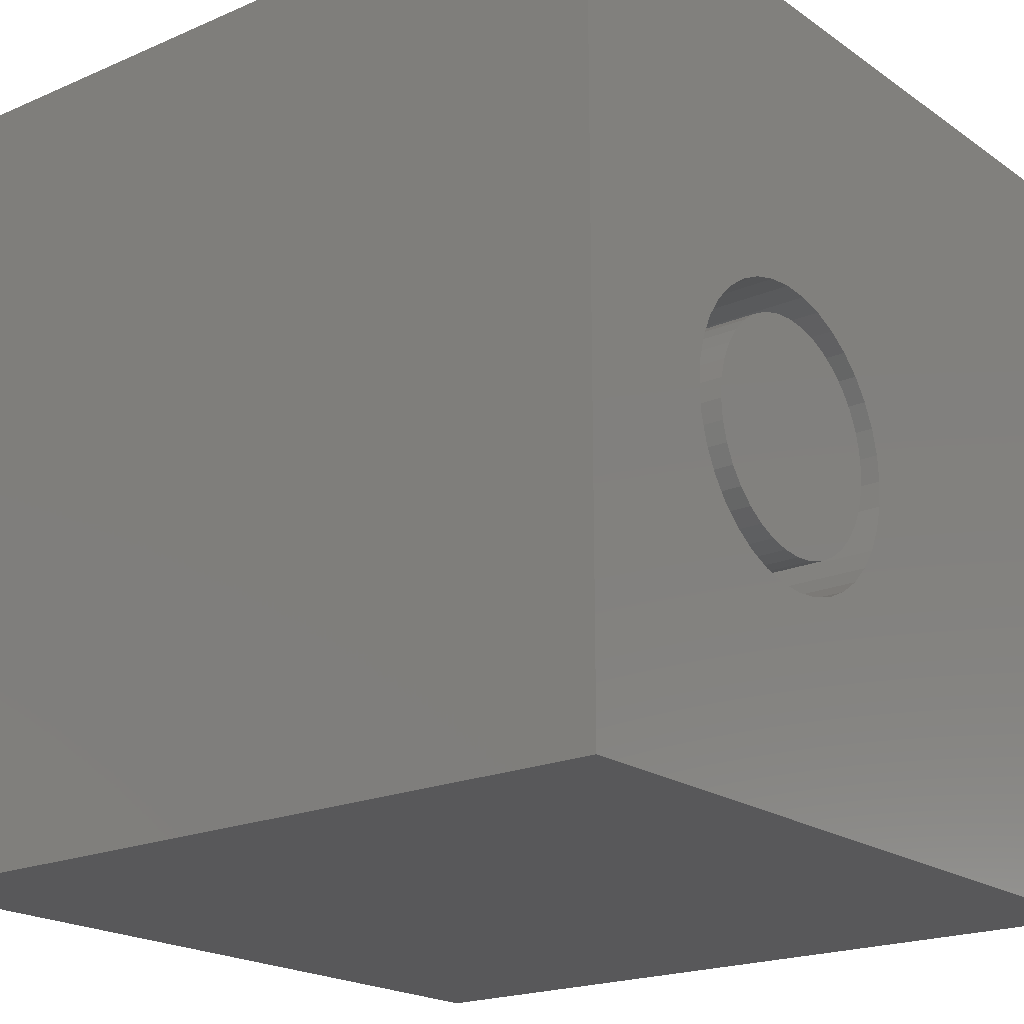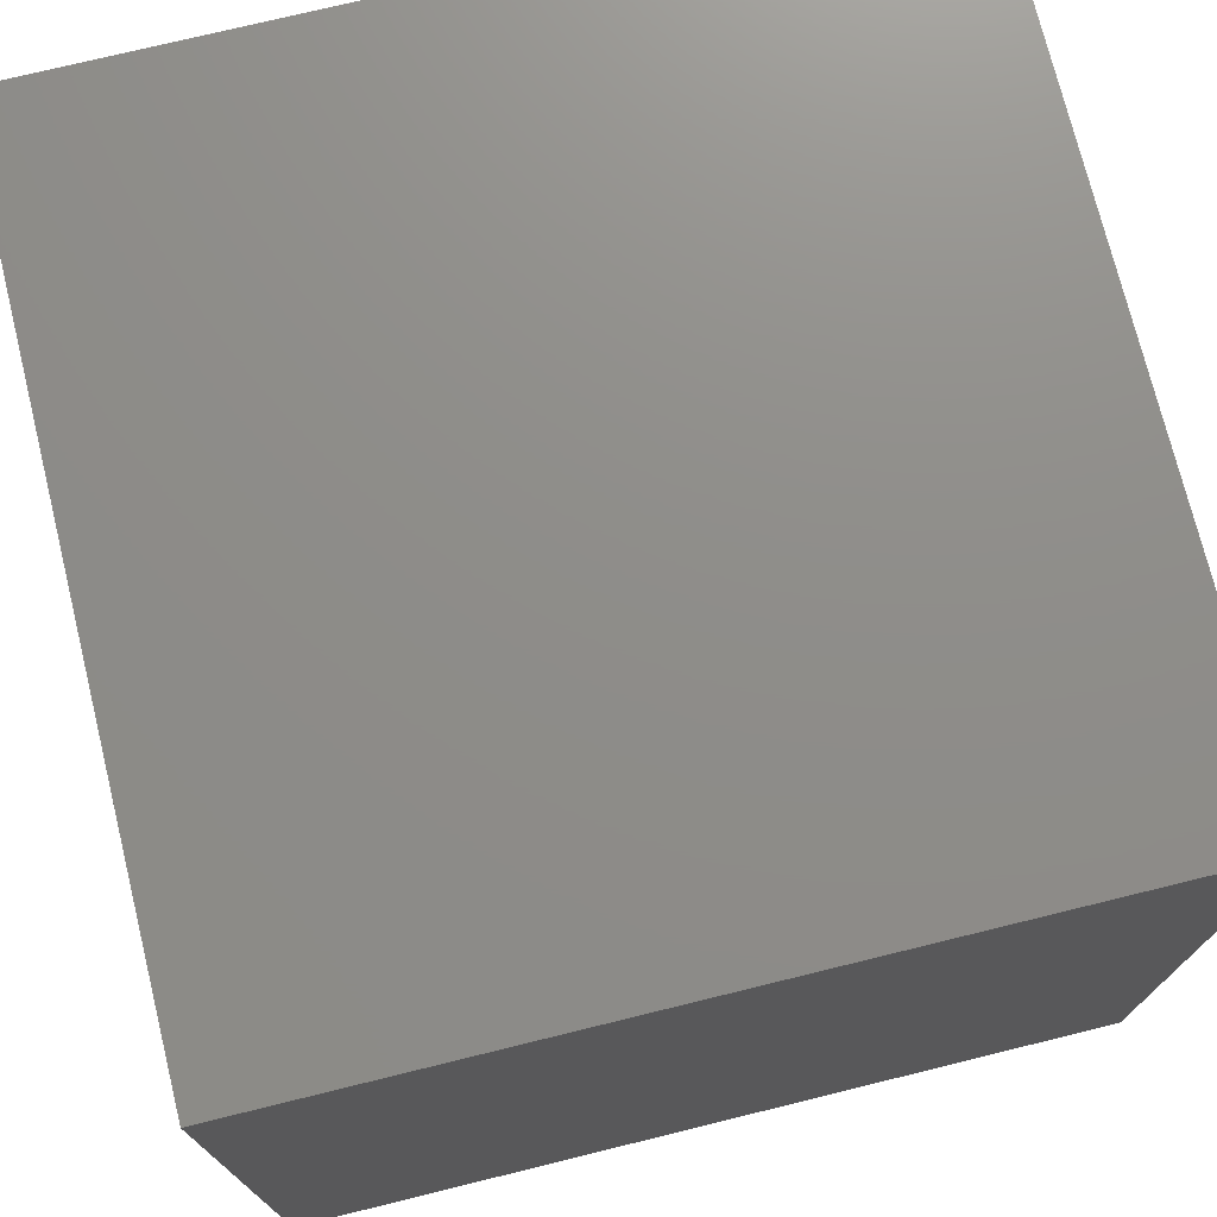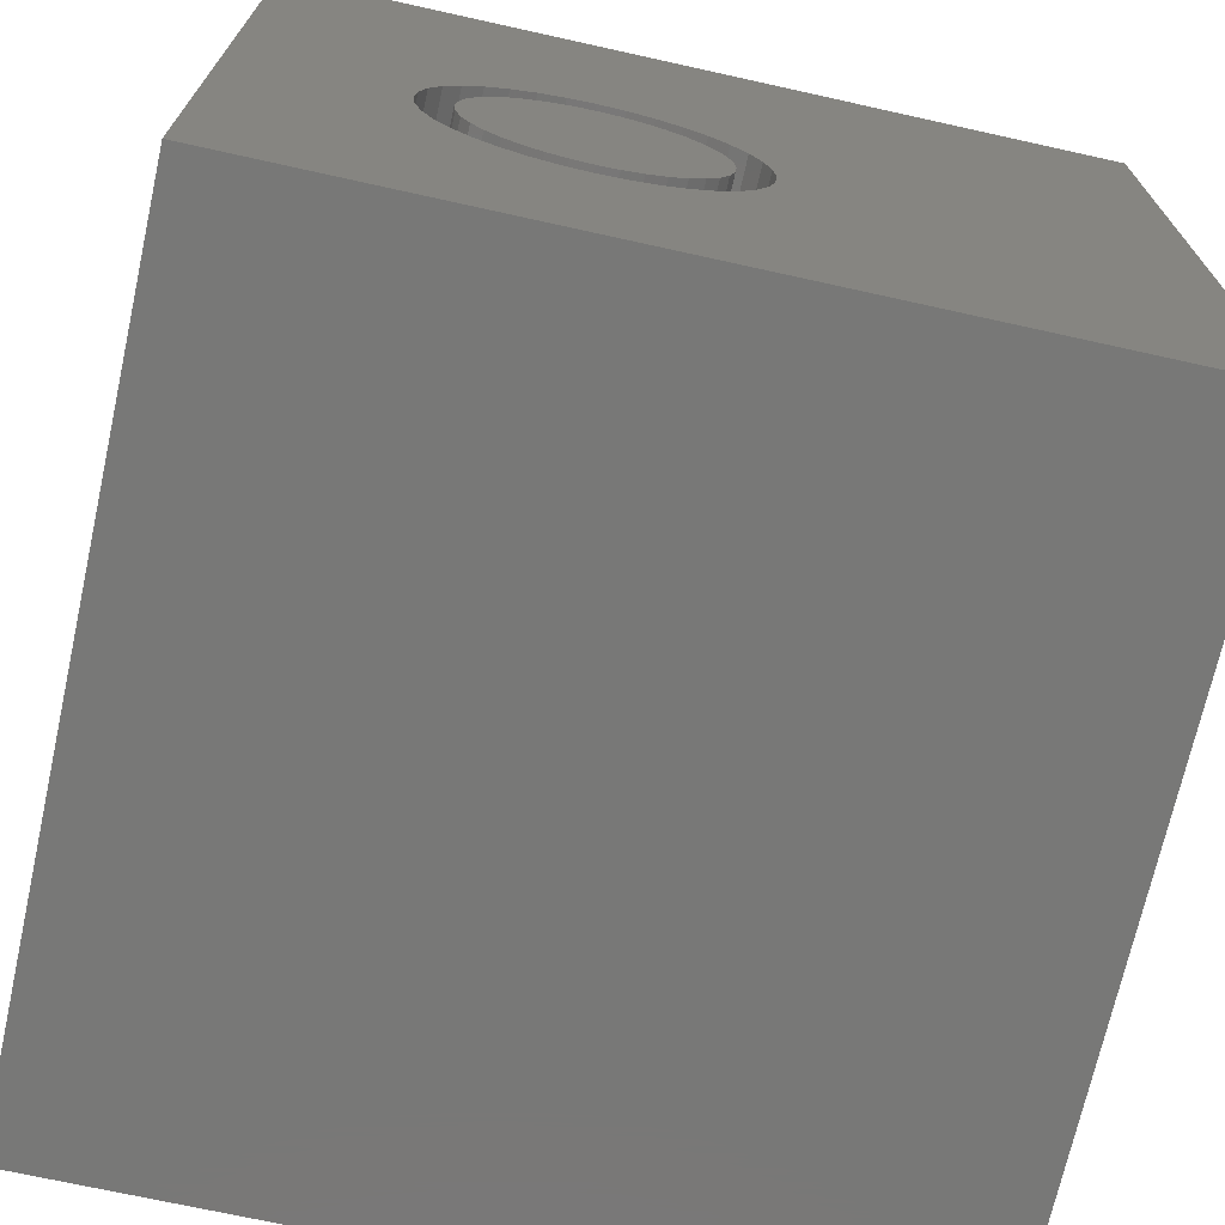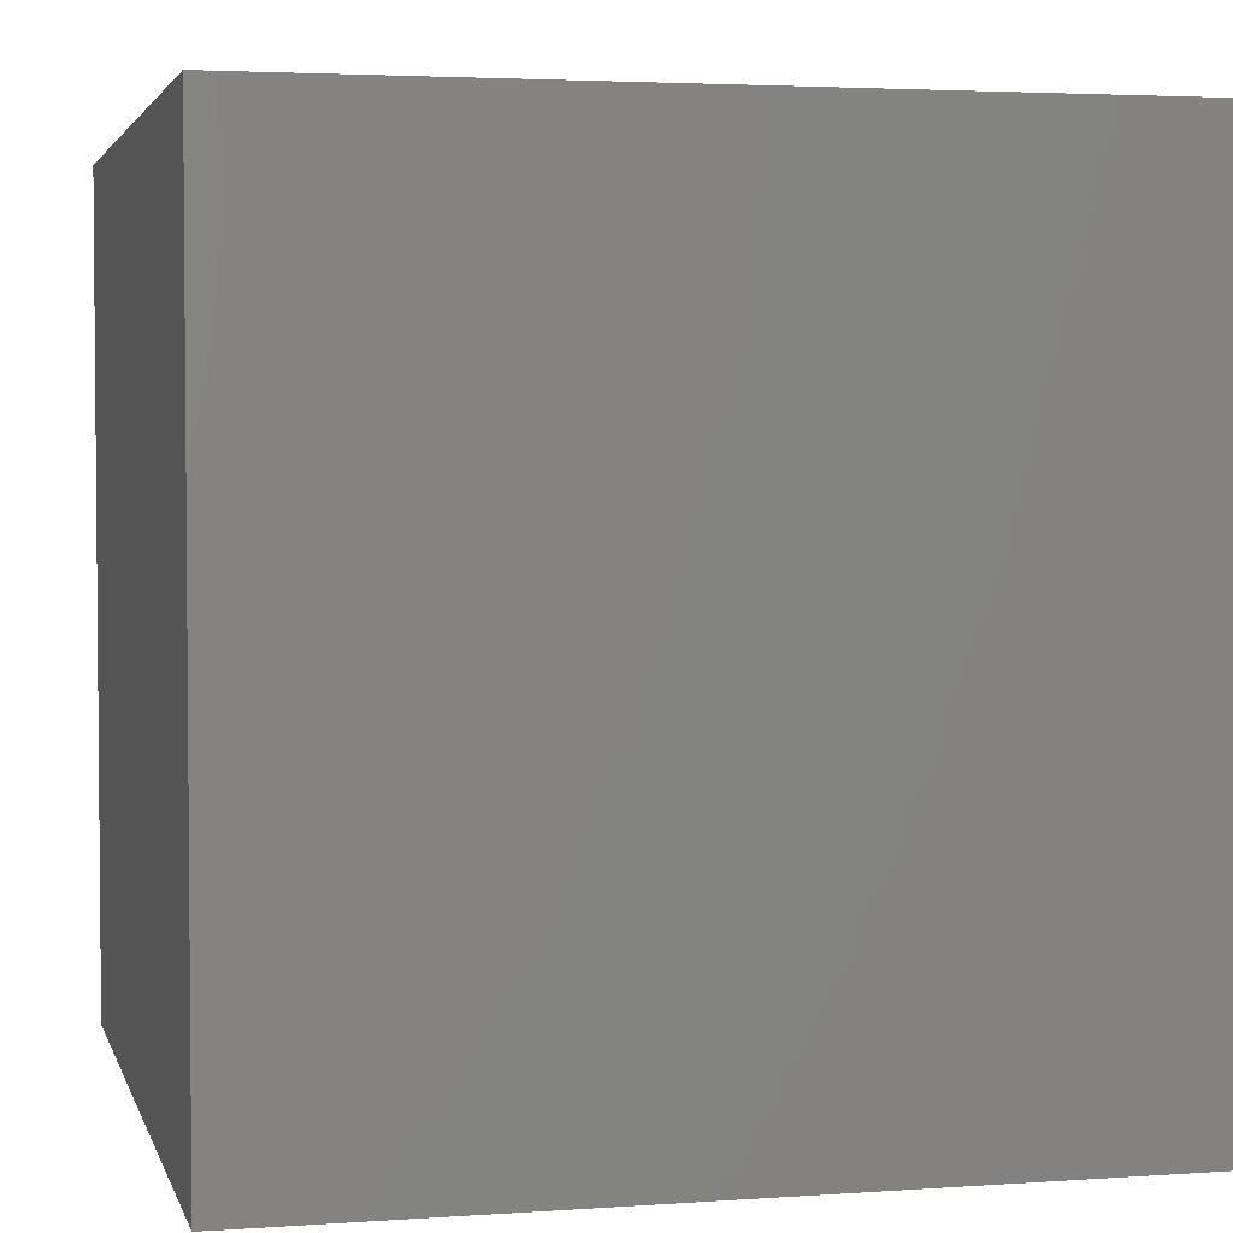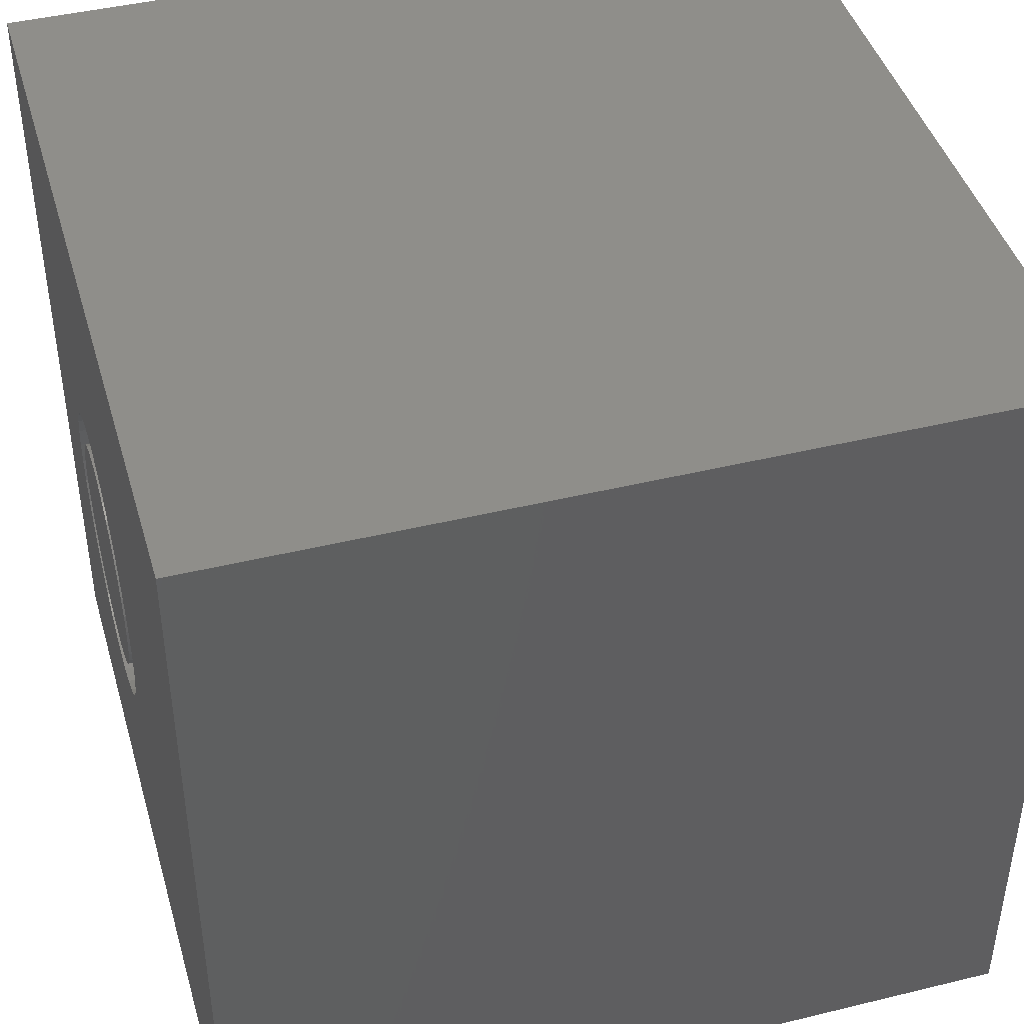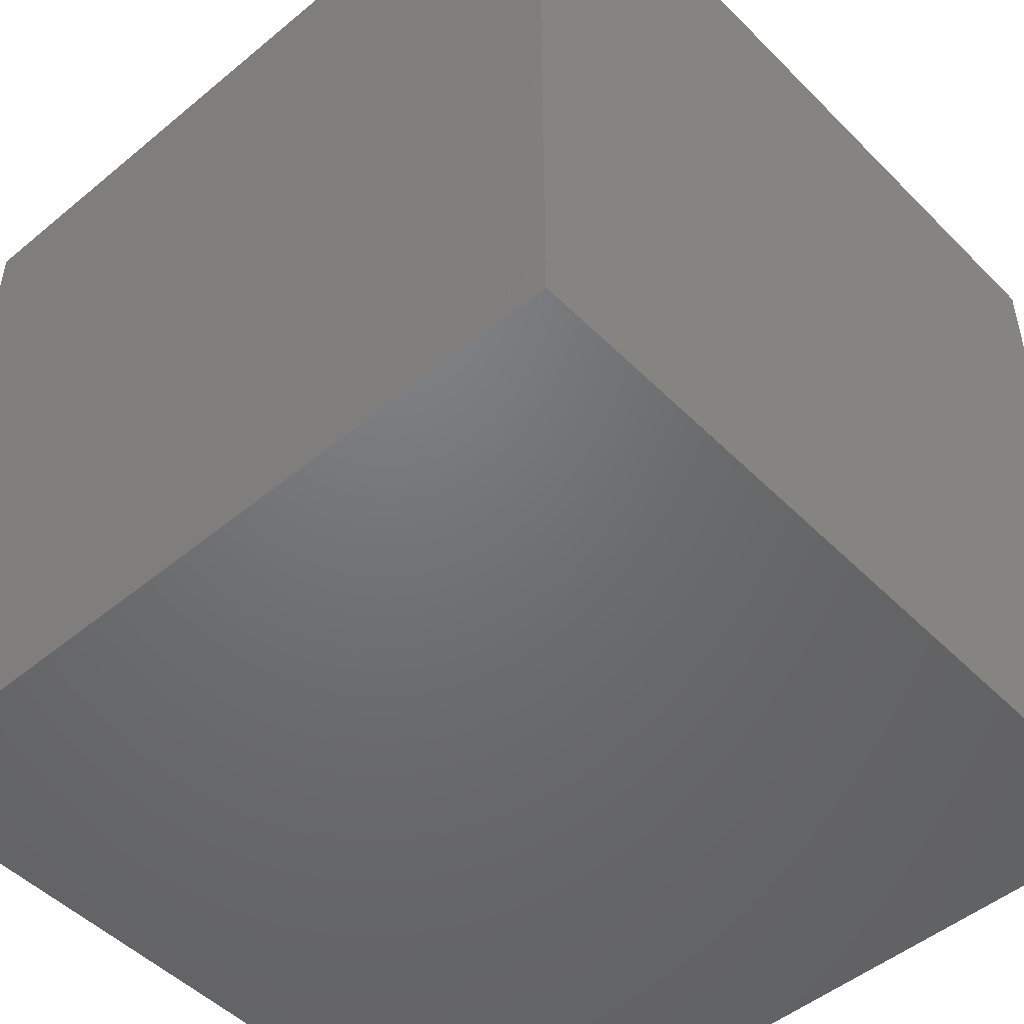
<metadata>
{"format":"stl","ext":"stl","renderer":"f3d","projection":"perspective","resolution":1024,"background":"white","views":[{"elev":-20.0,"azim":-51.5,"up":"+Y"},{"elev":74.1,"azim":-103.8,"up":"+Y"},{"elev":-70.9,"azim":-12.5,"up":"+Y"},{"elev":3.3,"azim":76.4,"up":"+Z"},{"elev":43.6,"azim":74.0,"up":"+Y"},{"elev":-49.5,"azim":132.4,"up":"+Z"}]}
</metadata>
<code>
# stl→obj: 152 verts, 300 faces
v 0 10 10
v 0 10 0
v 0 0 10
v 0 0 0
v 10 10 10
v 4.349 6.117 10
v 4.638 5.982 10
v 5.524 4.083 10
v 5.441 3.775 10
v 10 0 10
v 5.307 3.486 10
v 2.007 5.025 10
v 2.142 5.314 10
v 2.324 5.574 10
v 2.55 5.8 10
v 2.81 5.982 10
v 3.099 6.117 10
v 3.407 6.199 10
v 3.724 6.227 10
v 4.041 6.199 10
v 4.899 5.8 10
v 5.124 5.574 10
v 5.307 5.314 10
v 5.441 5.025 10
v 5.524 4.717 10
v 5.551 4.4 10
v 5.124 3.225 10
v 4.899 3 10
v 4.638 2.817 10
v 4.349 2.683 10
v 4.041 2.6 10
v 3.724 2.573 10
v 3.407 2.6 10
v 3.099 2.683 10
v 2.81 2.817 10
v 2.55 3 10
v 2.324 3.225 10
v 2.142 3.486 10
v 2.007 3.775 10
v 1.925 4.083 10
v 1.897 4.4 10
v 1.925 4.717 10
v 10 10 0
v 10 0 0
v 5.524 4.083 4.386
v 5.551 4.4 4.386
v 5.524 4.717 4.386
v 5.441 5.025 4.386
v 5.307 5.314 4.386
v 5.124 5.574 4.386
v 4.899 5.8 4.386
v 4.638 5.982 4.386
v 4.349 6.117 4.386
v 4.041 6.199 4.386
v 3.724 6.227 4.386
v 3.407 6.199 4.386
v 3.099 6.117 4.386
v 2.81 5.982 4.386
v 2.55 5.8 4.386
v 2.324 5.574 4.386
v 2.142 5.314 4.386
v 2.007 5.025 4.386
v 1.925 4.717 4.386
v 1.897 4.4 4.386
v 1.925 4.083 4.386
v 2.007 3.775 4.386
v 2.142 3.486 4.386
v 2.324 3.225 4.386
v 2.55 3 4.386
v 2.81 2.817 4.386
v 3.099 2.683 4.386
v 3.407 2.6 4.386
v 3.724 2.573 4.386
v 4.041 2.6 4.386
v 4.349 2.683 4.386
v 4.638 2.817 4.386
v 4.899 3 4.386
v 5.124 3.225 4.386
v 5.307 3.486 4.386
v 5.441 3.775 4.386
v 2.494 5.11 4.386
v 2.389 4.886 4.386
v 2.325 4.647 4.386
v 2.303 4.4 4.386
v 2.325 4.153 4.386
v 2.389 3.914 4.386
v 2.494 3.689 4.386
v 2.636 3.486 4.386
v 2.811 3.311 4.386
v 3.014 3.169 4.386
v 3.238 3.065 4.386
v 3.477 3 4.386
v 3.724 2.979 4.386
v 3.971 3 4.386
v 4.21 3.065 4.386
v 4.435 3.169 4.386
v 4.638 3.311 4.386
v 4.813 3.486 4.386
v 4.955 3.689 4.386
v 5.059 3.914 4.386
v 5.124 4.153 4.386
v 5.145 4.4 4.386
v 5.124 4.647 4.386
v 5.059 4.886 4.386
v 4.955 5.11 4.386
v 4.813 5.313 4.386
v 4.638 5.488 4.386
v 4.435 5.631 4.386
v 4.21 5.735 4.386
v 3.971 5.799 4.386
v 3.724 5.821 4.386
v 3.477 5.799 4.386
v 3.238 5.735 4.386
v 3.014 5.631 4.386
v 2.811 5.488 4.386
v 2.636 5.313 4.386
v 5.145 4.4 10
v 5.124 4.153 10
v 5.059 3.914 10
v 4.955 3.689 10
v 4.813 3.486 10
v 4.638 3.311 10
v 4.435 3.169 10
v 4.21 3.065 10
v 3.971 3 10
v 3.724 2.979 10
v 3.477 3 10
v 3.238 3.065 10
v 3.014 3.169 10
v 2.811 3.311 10
v 2.636 3.486 10
v 2.494 3.689 10
v 2.389 3.914 10
v 2.325 4.153 10
v 2.303 4.4 10
v 2.325 4.647 10
v 2.389 4.886 10
v 2.494 5.11 10
v 2.636 5.313 10
v 2.811 5.488 10
v 3.014 5.631 10
v 3.238 5.735 10
v 3.477 5.799 10
v 3.724 5.821 10
v 3.971 5.799 10
v 4.21 5.735 10
v 4.435 5.631 10
v 4.638 5.488 10
v 4.813 5.313 10
v 4.955 5.11 10
v 5.059 4.886 10
v 5.124 4.647 10
f 1 2 3
f 3 2 4
f 5 6 7
f 8 9 10
f 10 9 11
f 12 13 1
f 1 13 14
f 14 15 1
f 1 15 16
f 1 16 17
f 17 18 1
f 1 18 19
f 1 19 5
f 5 19 20
f 5 20 6
f 7 21 5
f 5 21 22
f 5 22 23
f 23 24 5
f 5 24 25
f 5 25 10
f 10 25 26
f 10 26 8
f 11 27 10
f 10 27 28
f 10 28 29
f 29 30 10
f 10 30 31
f 10 31 3
f 3 31 32
f 3 32 33
f 33 34 3
f 3 34 35
f 3 35 36
f 36 37 3
f 3 37 38
f 3 38 39
f 39 40 3
f 3 40 41
f 3 41 1
f 1 41 42
f 1 42 12
f 43 5 44
f 44 5 10
f 2 43 4
f 4 43 44
f 5 43 1
f 1 43 2
f 44 10 4
f 4 10 3
f 45 26 46
f 46 26 25
f 46 25 47
f 47 25 24
f 47 24 48
f 48 24 23
f 48 23 49
f 49 23 22
f 49 22 50
f 50 22 21
f 50 21 51
f 51 21 7
f 51 7 52
f 52 7 6
f 52 6 53
f 53 6 20
f 53 20 54
f 54 20 19
f 54 19 55
f 55 19 18
f 55 18 56
f 56 18 17
f 56 17 57
f 57 17 16
f 57 16 58
f 58 16 15
f 58 15 59
f 59 15 14
f 59 14 60
f 60 14 13
f 60 13 61
f 61 13 12
f 61 12 62
f 62 12 42
f 62 42 63
f 63 42 41
f 63 41 64
f 64 41 40
f 64 40 65
f 65 40 39
f 65 39 66
f 66 39 38
f 66 38 67
f 67 38 37
f 67 37 68
f 68 37 36
f 68 36 69
f 69 36 35
f 69 35 70
f 70 35 34
f 70 34 71
f 71 34 33
f 71 33 72
f 72 33 32
f 72 32 73
f 73 32 31
f 73 31 74
f 74 31 30
f 74 30 75
f 75 30 29
f 75 29 76
f 76 29 28
f 76 28 77
f 77 28 27
f 77 27 78
f 78 27 11
f 78 11 79
f 79 11 9
f 79 9 80
f 80 9 8
f 80 8 45
f 45 8 26
f 81 61 82
f 82 61 62
f 82 62 83
f 83 62 63
f 83 63 84
f 84 63 64
f 84 64 85
f 85 64 65
f 85 65 86
f 86 65 66
f 86 66 87
f 87 66 67
f 87 67 88
f 88 67 68
f 88 68 89
f 89 68 69
f 89 69 90
f 90 69 70
f 90 70 91
f 91 70 71
f 91 71 92
f 92 71 72
f 92 72 93
f 93 72 73
f 93 73 94
f 94 73 74
f 94 74 95
f 95 74 75
f 95 75 96
f 96 75 76
f 96 76 97
f 97 76 77
f 97 77 98
f 98 77 78
f 98 78 99
f 99 78 79
f 99 79 100
f 100 79 80
f 100 80 101
f 101 80 45
f 101 45 102
f 102 45 46
f 102 46 103
f 103 46 47
f 103 47 104
f 104 47 48
f 104 48 105
f 105 48 49
f 105 49 106
f 106 49 50
f 106 50 107
f 107 50 51
f 107 51 108
f 108 51 52
f 108 52 109
f 109 52 53
f 109 53 110
f 110 53 54
f 110 54 111
f 111 54 55
f 111 55 112
f 112 55 56
f 112 56 113
f 113 56 57
f 113 57 114
f 114 57 58
f 114 58 115
f 115 58 59
f 115 59 116
f 116 59 60
f 116 60 81
f 81 60 61
f 103 117 102
f 102 117 118
f 102 118 101
f 101 118 119
f 101 119 100
f 100 119 120
f 100 120 99
f 99 120 121
f 99 121 98
f 98 121 122
f 98 122 97
f 97 122 123
f 97 123 96
f 96 123 124
f 96 124 95
f 95 124 125
f 95 125 94
f 94 125 126
f 94 126 93
f 93 126 127
f 93 127 92
f 92 127 128
f 92 128 91
f 91 128 129
f 91 129 90
f 90 129 130
f 90 130 89
f 89 130 131
f 89 131 88
f 88 131 132
f 88 132 87
f 87 132 133
f 87 133 86
f 86 133 134
f 86 134 85
f 85 134 135
f 85 135 84
f 84 135 136
f 84 136 83
f 83 136 137
f 83 137 82
f 82 137 138
f 82 138 81
f 81 138 139
f 81 139 116
f 116 139 140
f 116 140 115
f 115 140 141
f 115 141 114
f 114 141 142
f 114 142 113
f 113 142 143
f 113 143 112
f 112 143 144
f 112 144 111
f 111 144 145
f 111 145 110
f 110 145 146
f 110 146 109
f 109 146 147
f 109 147 108
f 108 147 148
f 108 148 107
f 107 148 149
f 107 149 106
f 106 149 150
f 106 150 105
f 105 150 151
f 105 151 104
f 104 151 152
f 104 152 103
f 103 152 117
f 137 136 118
f 118 136 135
f 123 122 133
f 133 122 121
f 133 121 120
f 118 117 143
f 143 117 152
f 143 152 144
f 144 152 145
f 143 142 118
f 118 142 141
f 118 141 140
f 133 127 126
f 135 134 118
f 118 134 133
f 118 133 119
f 119 133 120
f 140 139 118
f 118 139 138
f 118 138 137
f 126 125 133
f 133 125 124
f 133 124 123
f 151 147 152
f 152 147 146
f 152 146 145
f 151 150 147
f 147 150 149
f 147 149 148
f 131 130 132
f 132 130 129
f 132 129 133
f 133 129 128
f 133 128 127

</code>
